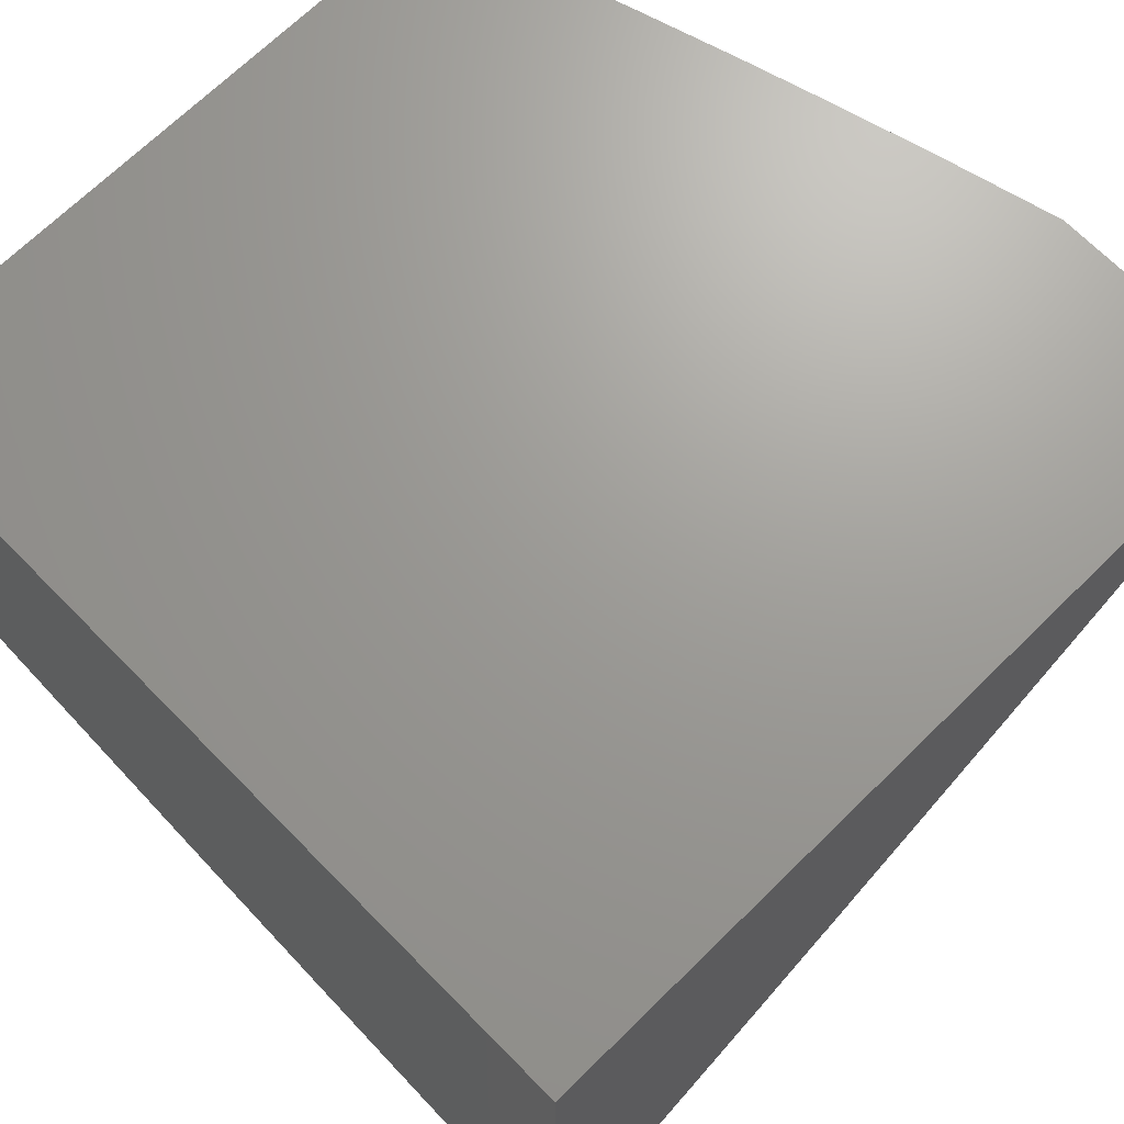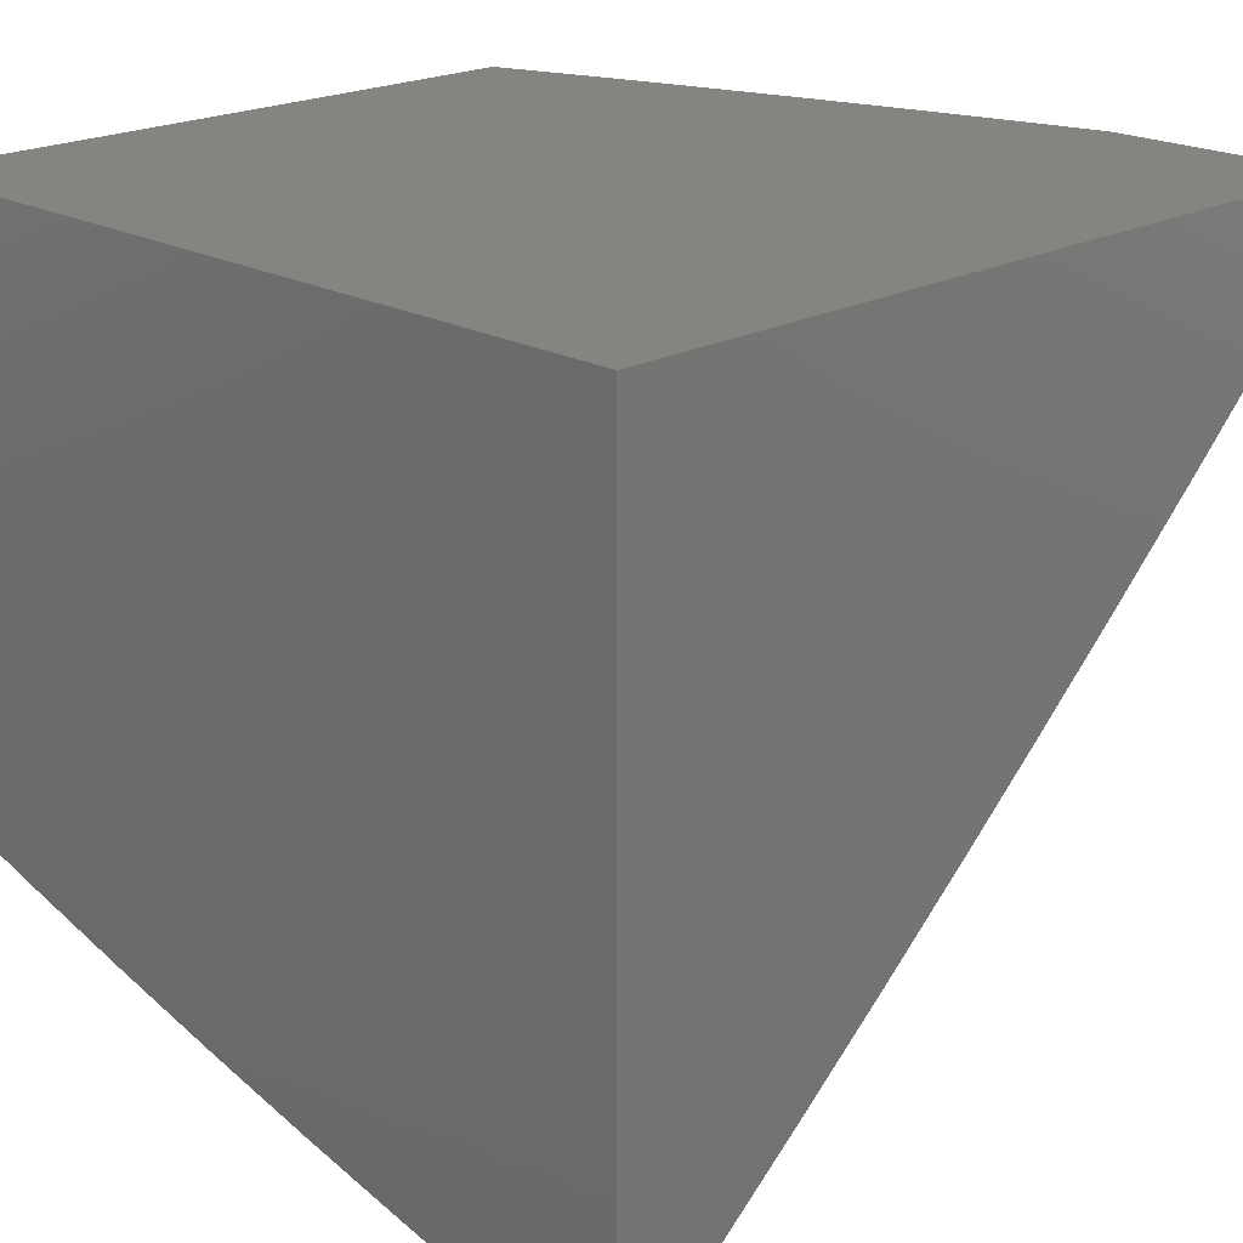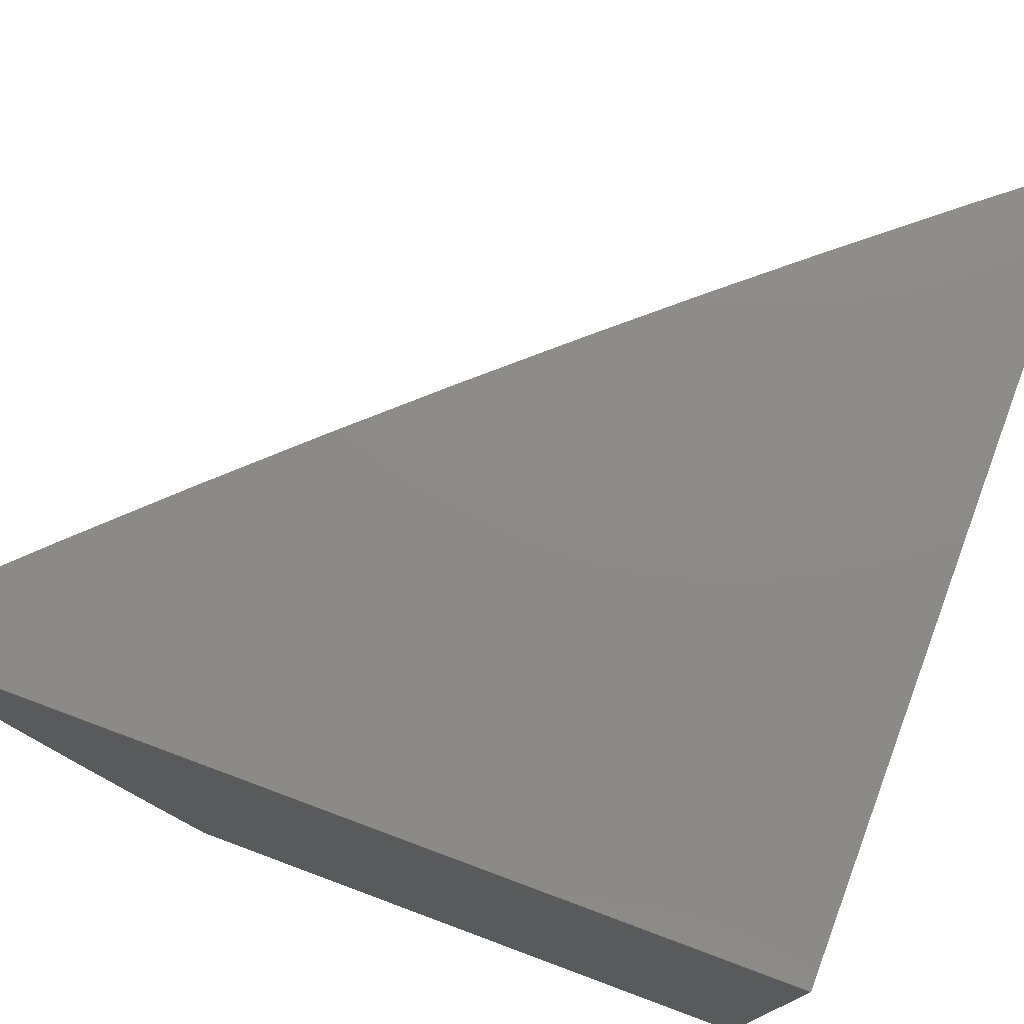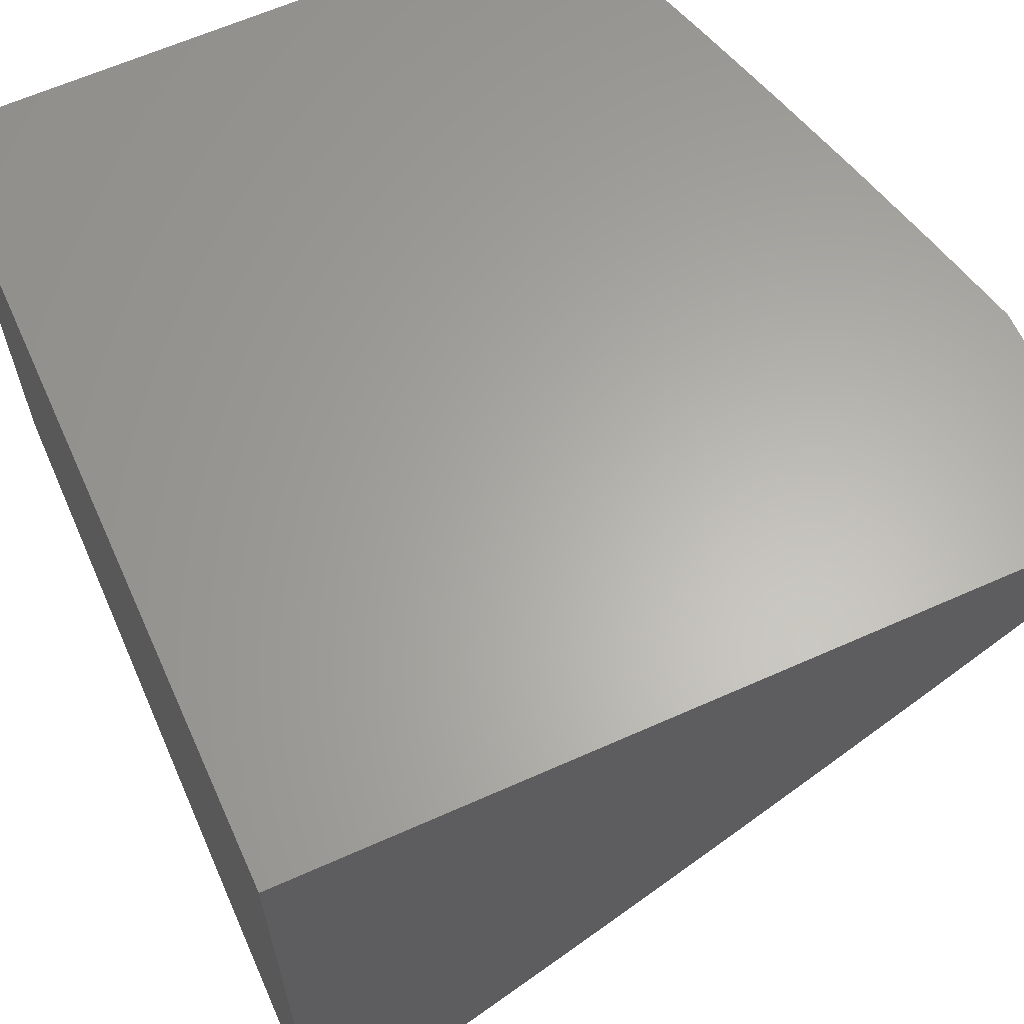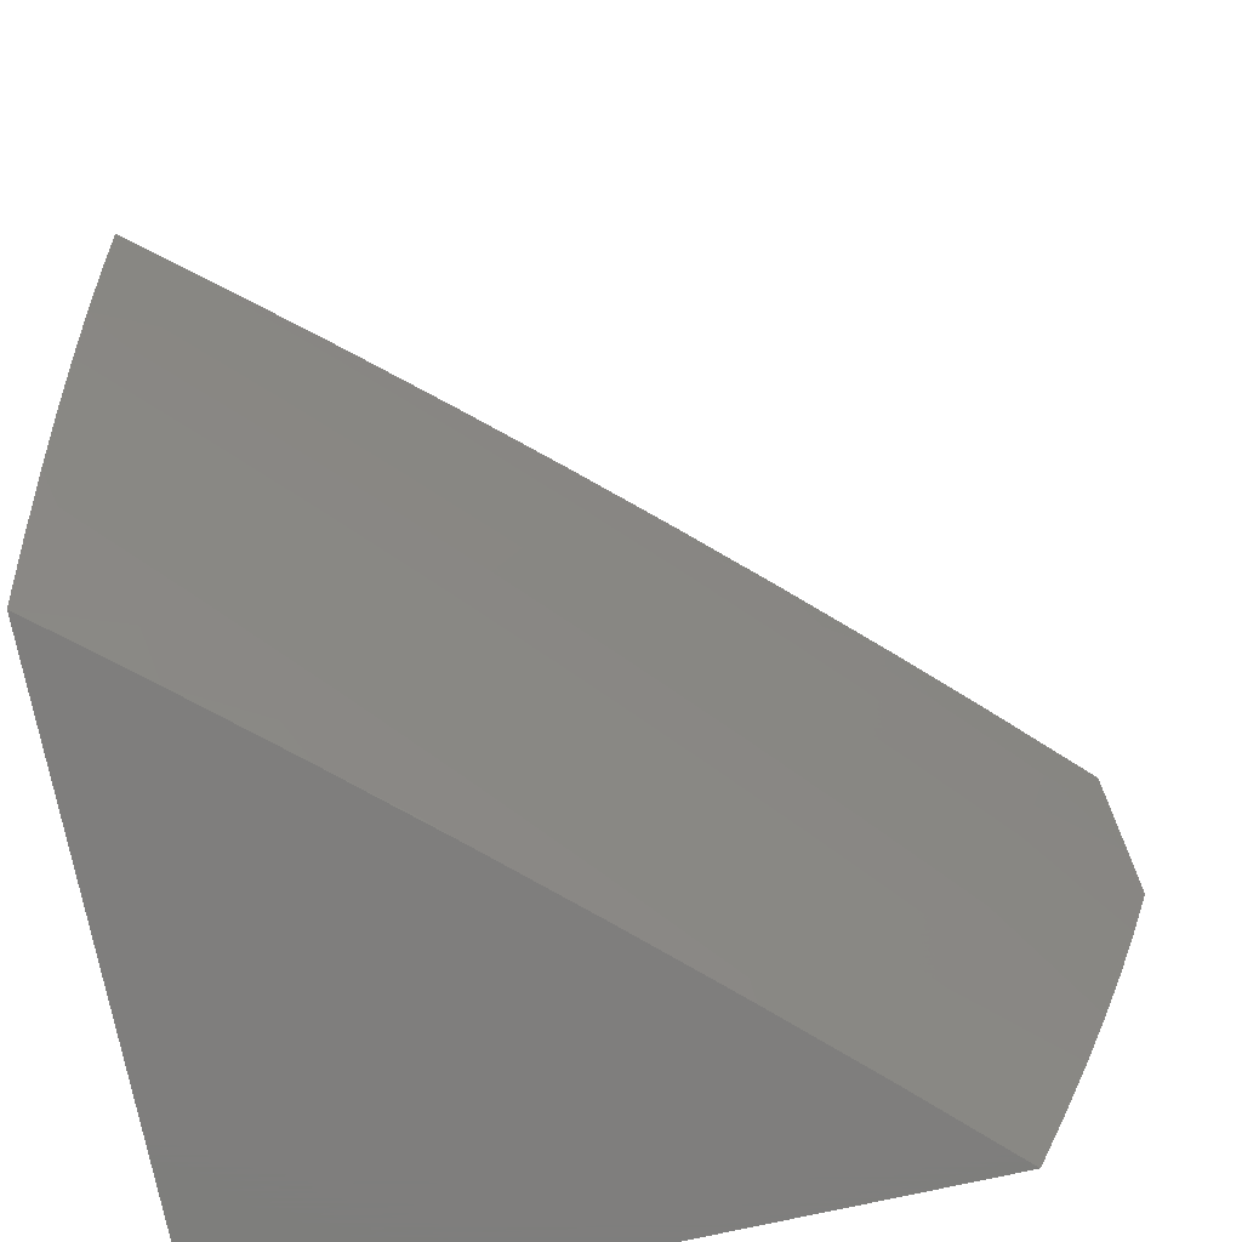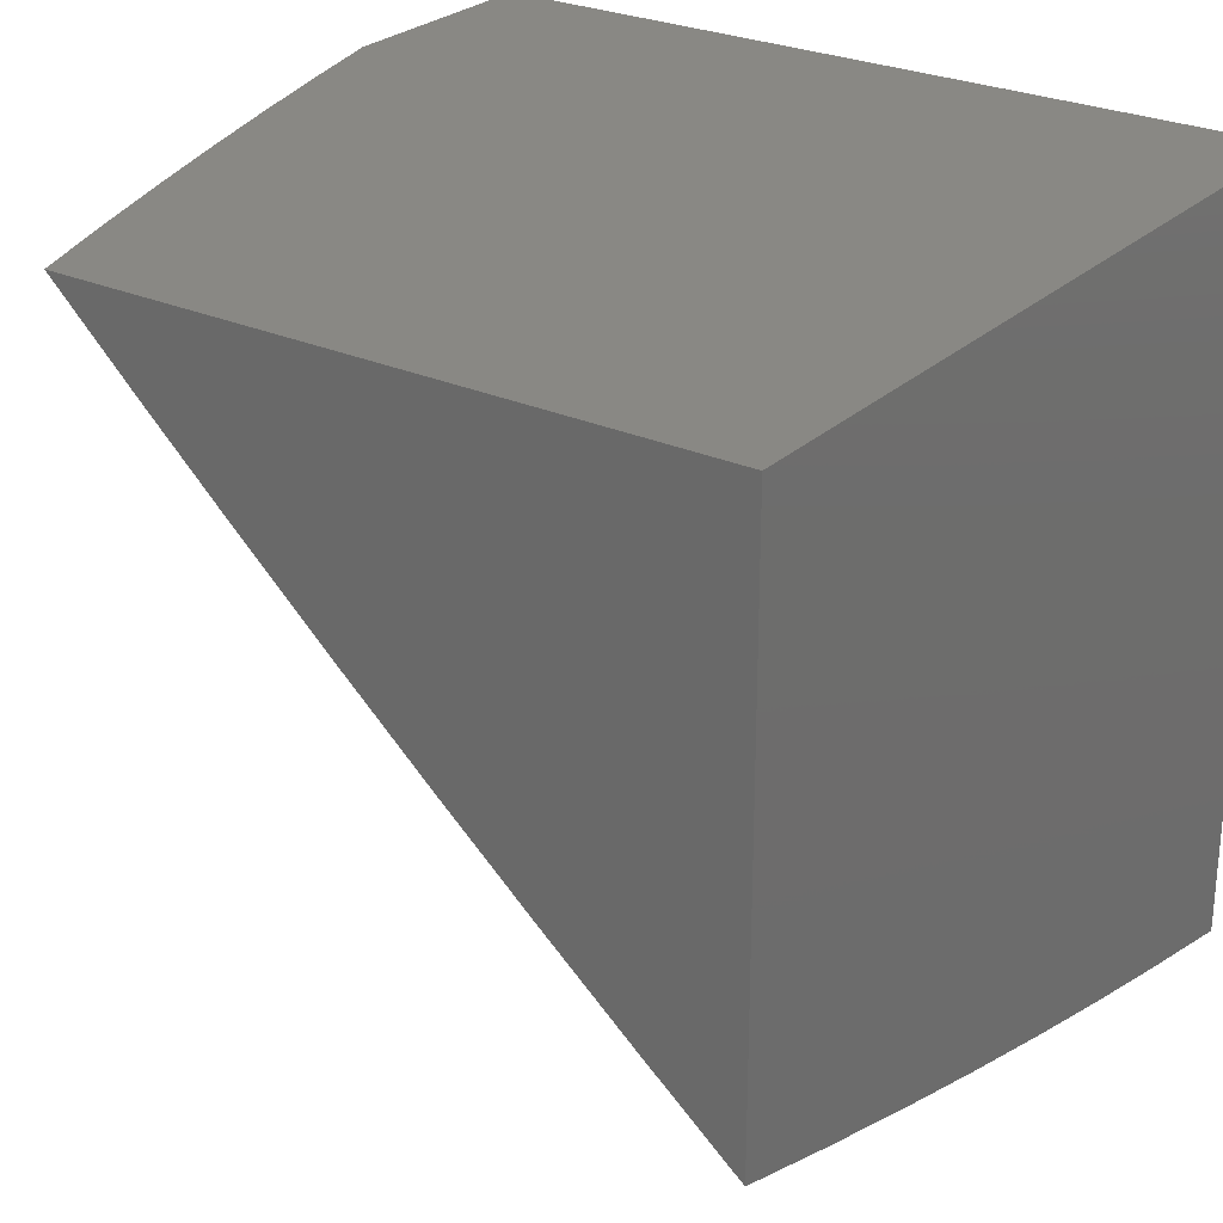
<metadata>
{"format":"stl","ext":"stl","renderer":"f3d","projection":"perspective","resolution":1024,"background":"white","views":[{"elev":69.1,"azim":135.5,"up":"+Z"},{"elev":20.6,"azim":135.3,"up":"+Z"},{"elev":76.6,"azim":20.4,"up":"+Y"},{"elev":63.2,"azim":155.7,"up":"+Z"},{"elev":-78.5,"azim":-167.8,"up":"+Y"},{"elev":26.7,"azim":35.3,"up":"+Z"}]}
</metadata>
<code>
# stl→obj: 102 verts, 200 faces
v -8.677 -3 -9.104
v -8.786 -3 -9
v -8.706 -2.891 -9.111
v -8.826 -2.881 -9
v -8.743 -2.78 -9.111
v -8.864 -2.761 -9
v -8.777 -2.668 -9.111
v -8.9 -2.641 -9
v -8.81 -2.556 -9.111
v -8.935 -2.521 -9
v -8.842 -2.444 -9.111
v -8.968 -2.4 -9
v -8.873 -2.331 -9.111
v -9 -2.278 -9
v -8.902 -2.218 -9.111
v -9 -2.186 -9.023
v -8.929 -2.104 -9.111
v -9 -2.093 -9.044
v -9 -2 -9.065
v -8.894 -2 -9.169
v -8.821 -2.078 -9.221
v -8.794 -2.191 -9.221
v -8.765 -2.302 -9.221
v -8.735 -2.414 -9.221
v -8.703 -2.525 -9.221
v -8.671 -2.636 -9.221
v -8.563 -2.603 -9.329
v -8.529 -2.712 -9.329
v -8.42 -2.677 -9.436
v -8.494 -2.82 -9.329
v -8.385 -2.784 -9.436
v -8.457 -2.928 -9.329
v -8.349 -2.891 -9.436
v -8.344 -3 -9.407
v -8.312 -2.997 -9.436
v -8.23 -3 -9.505
v -8.203 -2.958 -9.542
v -8.116 -3 -9.602
v -8.093 -2.918 -9.646
v -8 -3 -9.698
v -8 -2.859 -9.74
v -8.13 -2.815 -9.646
v -8.019 -2.776 -9.749
v -8.053 -2.674 -9.749
v -8 -2.717 -9.78
v -8 -2.575 -9.818
v -8.087 -2.571 -9.749
v -8.119 -2.468 -9.749
v -8.232 -2.502 -9.646
v -8.263 -2.397 -9.646
v -8.375 -2.43 -9.542
v -8.293 -2.292 -9.646
v -8.405 -2.323 -9.542
v -8.321 -2.186 -9.646
v -8.434 -2.215 -9.542
v -8.348 -2.08 -9.646
v -8.461 -2.108 -9.542
v -8.456 -2 -9.57
v -8.567 -2 -9.471
v -8.573 -2.136 -9.436
v -8.6 -2.026 -9.436
v -8.684 -2.163 -9.329
v -8.711 -2.053 -9.329
v -8.786 -2 -9.271
v -8.677 -2 -9.372
v -8.343 -2 -9.667
v -8.234 -2.051 -9.749
v -8.207 -2.156 -9.749
v -8.179 -2.26 -9.749
v -8.15 -2.364 -9.749
v -8.005 -2.433 -9.85
v -8 -2.432 -9.854
v -8.035 -2.331 -9.85
v -8 -2.288 -9.888
v -8.064 -2.229 -9.85
v -8 -2.144 -9.92
v -8.092 -2.126 -9.85
v -8 -2 -9.95
v -8.118 -2.022 -9.85
v -8.116 -2 -9.857
v -8.23 -2 -9.762
v -8.456 -3 -9.307
v -8.564 -2.965 -9.221
v -8.601 -2.856 -9.221
v -8.636 -2.746 -9.221
v -8.567 -3 -9.206
v -8.276 -2.748 -9.542
v -8.24 -2.853 -9.542
v -8.165 -2.711 -9.646
v -8.31 -2.642 -9.542
v -8.454 -2.57 -9.436
v -8.595 -2.493 -9.329
v -8.626 -2.384 -9.329
v -8.656 -2.274 -9.329
v -8.199 -2.607 -9.646
v -8.343 -2.536 -9.542
v -8.486 -2.462 -9.436
v -8.516 -2.353 -9.436
v -8.545 -2.245 -9.436
v -8 -2 -9
v -9 -2 -9
v -8 -3 -9
f 1 2 3
f 3 2 4
f 3 4 5
f 5 4 6
f 5 6 7
f 7 6 8
f 7 8 9
f 9 8 10
f 9 10 11
f 11 10 12
f 11 12 13
f 13 12 14
f 13 14 15
f 15 14 16
f 15 16 17
f 17 16 18
f 17 18 19
f 19 20 17
f 17 20 21
f 17 21 15
f 15 21 22
f 15 22 13
f 13 22 23
f 13 23 11
f 11 23 24
f 11 24 9
f 9 24 25
f 9 25 26
f 26 25 27
f 26 27 28
f 28 27 29
f 28 29 30
f 30 29 31
f 30 31 32
f 32 31 33
f 32 33 34
f 34 33 35
f 34 35 36
f 36 35 37
f 36 37 38
f 38 37 39
f 38 39 40
f 40 39 41
f 41 39 42
f 41 42 43
f 43 42 44
f 43 44 45
f 45 44 46
f 46 44 47
f 46 47 48
f 48 47 49
f 48 49 50
f 50 49 51
f 50 51 52
f 52 51 53
f 52 53 54
f 54 53 55
f 54 55 56
f 56 55 57
f 56 57 58
f 58 57 59
f 59 57 60
f 59 60 61
f 61 60 62
f 61 62 63
f 63 62 22
f 63 22 21
f 20 64 21
f 21 64 63
f 64 65 63
f 63 65 61
f 65 59 61
f 58 66 56
f 56 66 67
f 56 67 54
f 54 67 68
f 54 68 52
f 52 68 69
f 52 69 50
f 50 69 70
f 50 70 48
f 48 70 71
f 48 71 46
f 46 71 72
f 72 71 73
f 72 73 74
f 74 73 75
f 74 75 76
f 76 75 77
f 76 77 78
f 78 77 79
f 78 79 80
f 80 79 81
f 81 79 67
f 81 67 66
f 45 41 43
f 34 82 32
f 32 82 83
f 32 83 30
f 30 83 84
f 30 84 28
f 28 84 85
f 28 85 26
f 26 85 7
f 26 7 9
f 82 86 83
f 83 86 1
f 83 1 3
f 85 84 3
f 3 84 83
f 31 87 33
f 33 87 88
f 33 88 35
f 35 88 37
f 87 89 88
f 88 89 42
f 88 42 37
f 37 42 39
f 87 31 90
f 90 31 29
f 90 29 91
f 91 29 27
f 91 27 92
f 92 27 25
f 92 25 93
f 93 25 24
f 93 24 94
f 94 24 23
f 94 23 62
f 62 23 22
f 47 44 89
f 89 44 42
f 89 87 95
f 95 87 90
f 95 90 96
f 96 90 91
f 96 91 97
f 97 91 92
f 97 92 98
f 98 92 93
f 98 93 99
f 99 93 94
f 99 94 60
f 60 94 62
f 7 85 5
f 5 85 3
f 49 47 95
f 95 47 89
f 49 95 96
f 51 49 96
f 51 96 97
f 73 71 70
f 53 51 97
f 53 97 98
f 75 73 70
f 75 70 69
f 55 53 98
f 55 98 99
f 77 75 69
f 77 69 68
f 57 55 99
f 57 99 60
f 79 77 68
f 79 68 67
f 78 80 100
f 100 80 81
f 100 81 66
f 66 58 100
f 100 58 59
f 100 59 65
f 65 64 100
f 100 64 20
f 100 20 101
f 101 20 19
f 19 18 101
f 101 18 16
f 101 16 14
f 101 14 100
f 100 14 12
f 100 12 10
f 10 8 100
f 100 8 102
f 102 8 6
f 102 6 4
f 4 2 102
f 2 1 102
f 102 1 86
f 102 86 82
f 82 34 102
f 102 34 36
f 102 36 38
f 38 40 102
f 40 41 102
f 102 41 45
f 102 45 100
f 100 45 46
f 100 46 72
f 72 74 100
f 100 74 76
f 100 76 78

</code>
